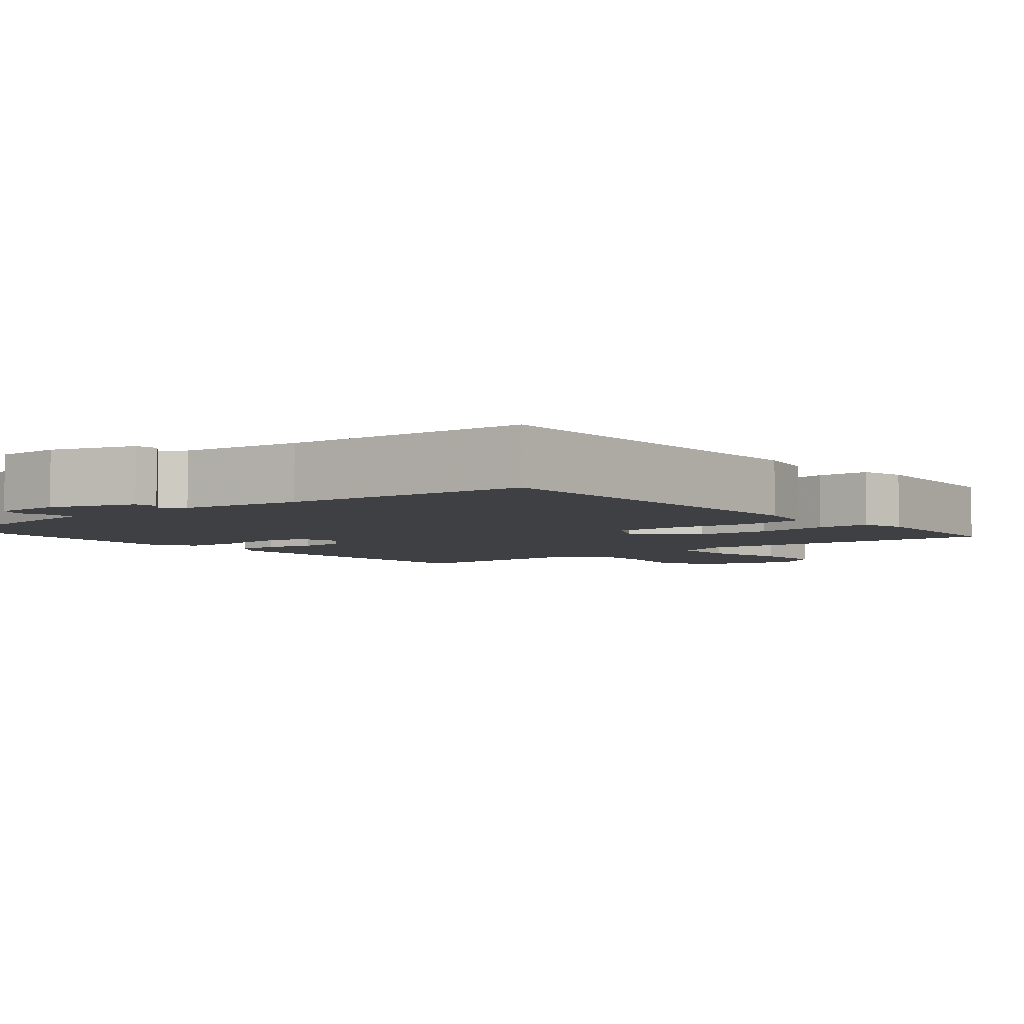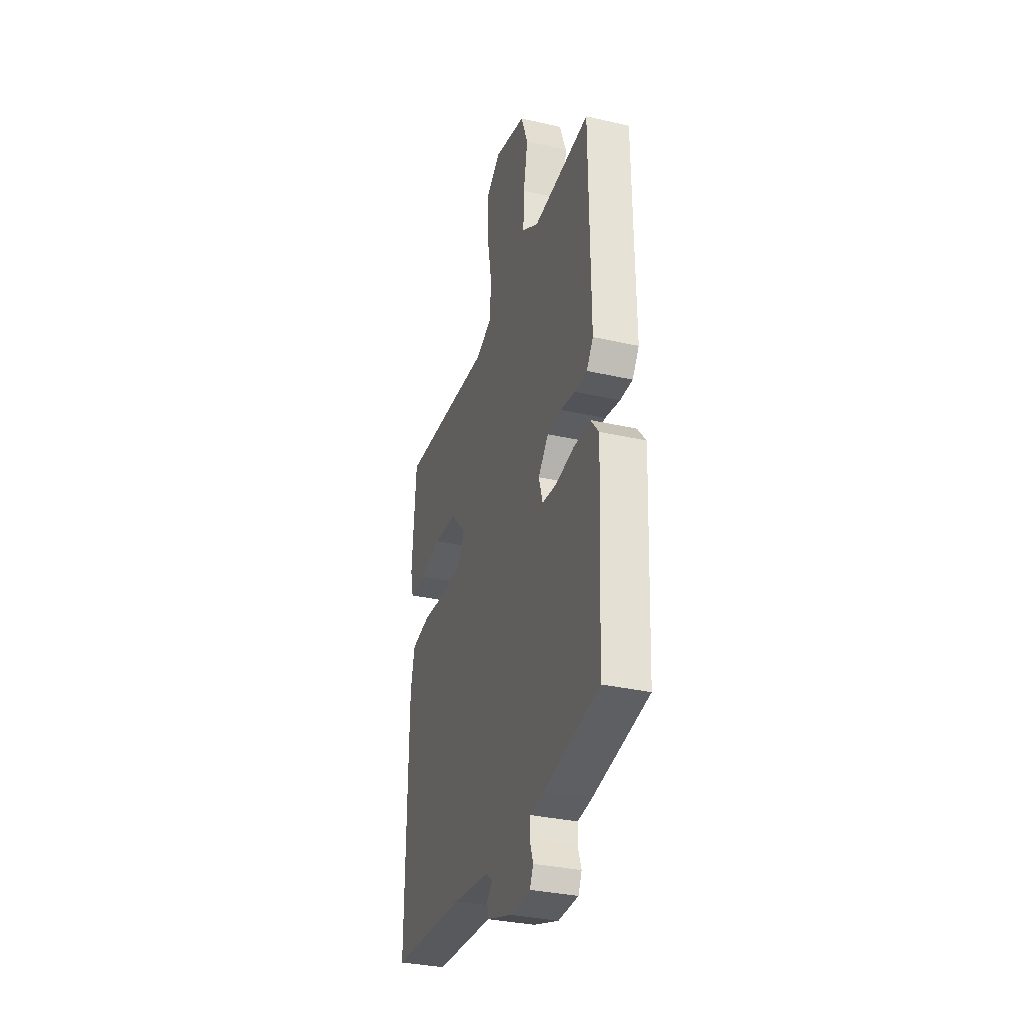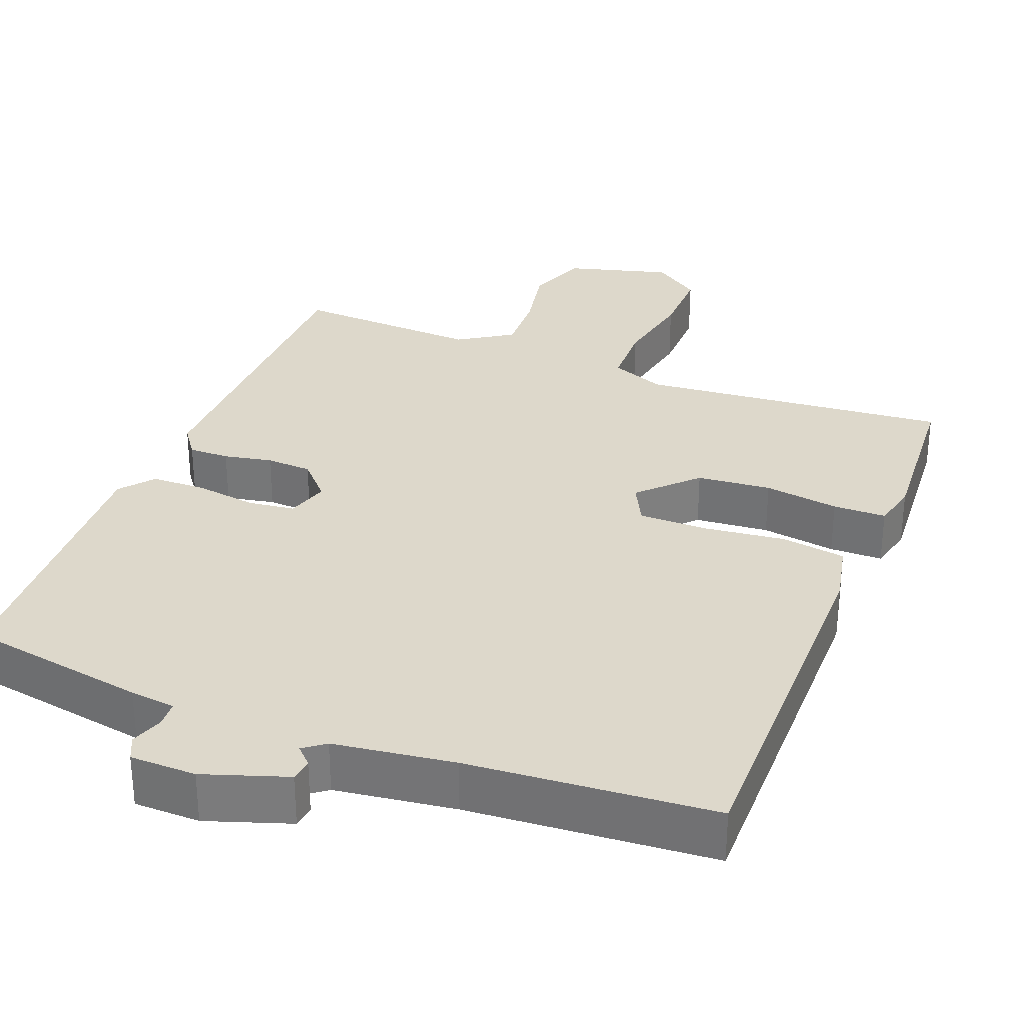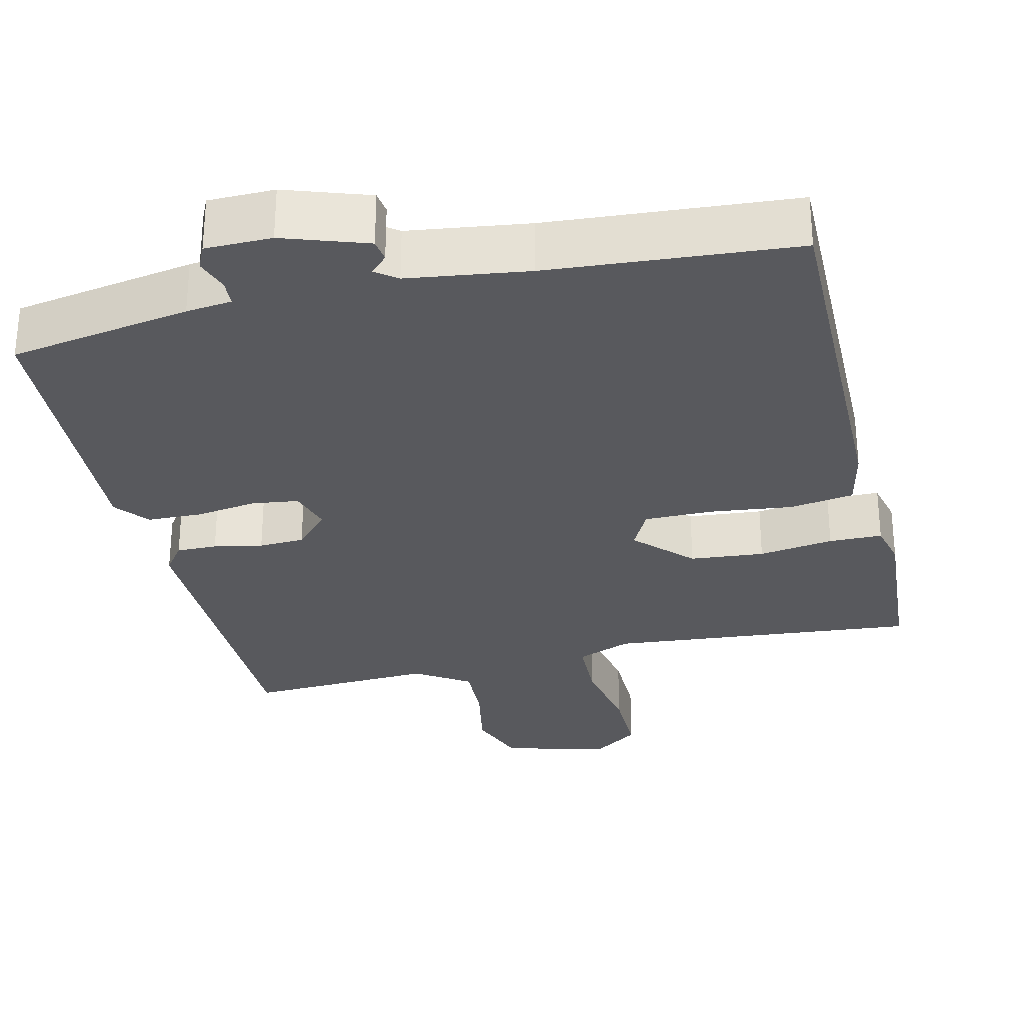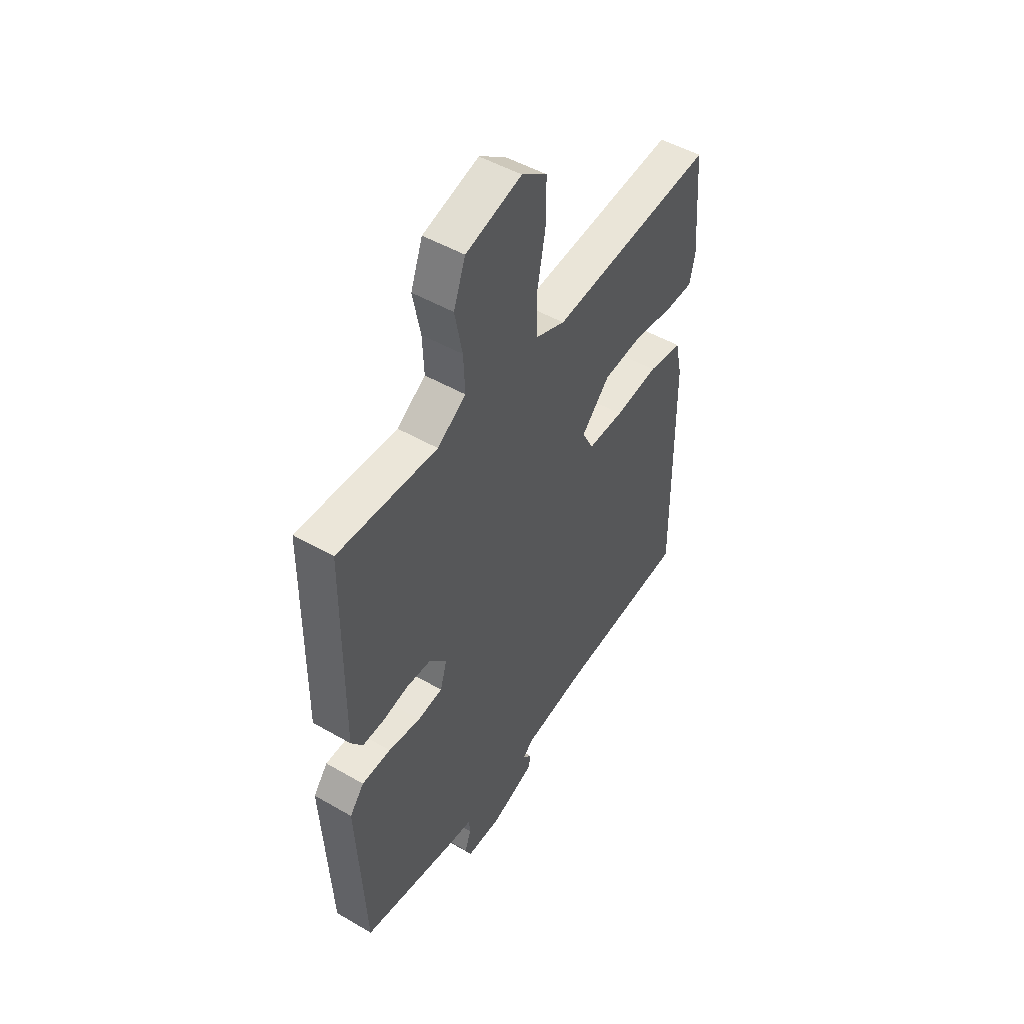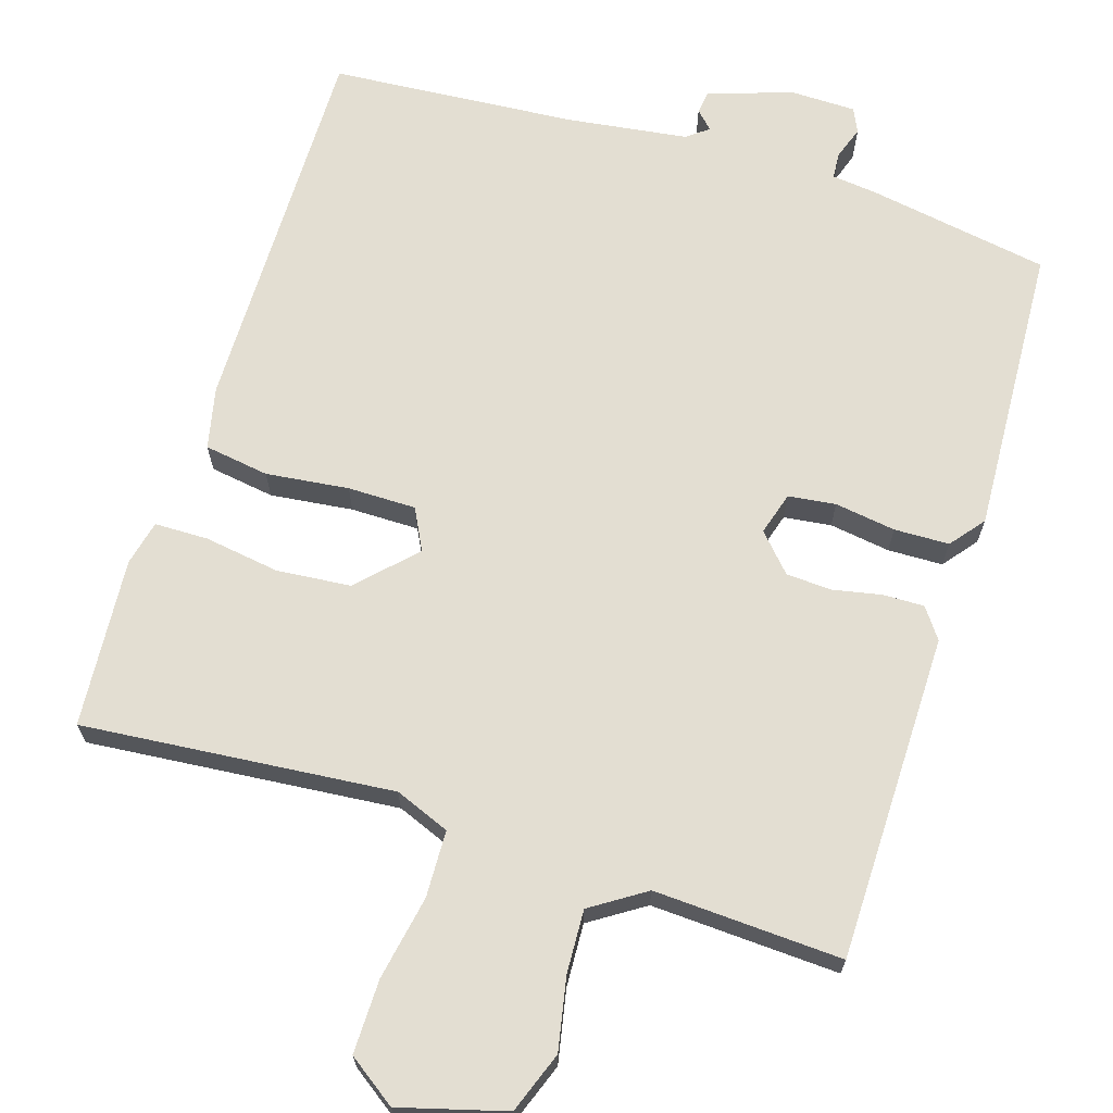
<metadata>
{"format":"obj","ext":"obj","renderer":"f3d","projection":"perspective","resolution":1024,"background":"white","views":[{"elev":-4.6,"azim":-140.3,"up":"+Y"},{"elev":-33.4,"azim":72.7,"up":"+Z"},{"elev":31.2,"azim":-158.4,"up":"+Y"},{"elev":-29.8,"azim":-166.6,"up":"+Y"},{"elev":49.0,"azim":122.8,"up":"+Z"},{"elev":67.7,"azim":17.5,"up":"+Y"}]}
</metadata>
<code>
v -0.5 0.07 0.5
v -0.087 0.07 0.462
v -0.014 0.07 0.491
v -0.011 0.07 0.58
v -0.032 0.07 0.692
v -0.033 0.07 0.79
v 0.031 0.07 0.835
v 0.171 0.07 0.796
v 0.201 0.07 0.715
v 0.182 0.07 0.619
v 0.178 0.07 0.535
v 0.25 0.07 0.488
v 0.5 0.07 0.5
v 0.504 0.07 0.065
v 0.475 0.07 0.025
v 0.421 0.07 0.026
v 0.356 0.07 0.039
v 0.295 0.07 0.036
v 0.25 0.07 -0.013
v 0.267 0.07 -0.07
v 0.33 0.07 -0.078
v 0.411 0.07 -0.066
v 0.484 0.07 -0.068
v 0.52 0.07 -0.113
v 0.5 0.07 -0.5
v 0.259 0.07 -0.541
v 0.198 0.07 -0.548
v 0.196 0.07 -0.583
v 0.211 0.07 -0.627
v 0.196 0.07 -0.659
v 0.108 0.07 -0.66
v -0.003 0.07 -0.622
v -0.007 0.07 -0.592
v 0.016 0.07 -0.569
v -0.013 0.07 -0.547
v -0.173 0.07 -0.525
v -0.5 0.07 -0.5
v -0.495 0.07 0.009
v -0.477 0.07 0.091
v -0.391 0.07 0.104
v -0.281 0.07 0.091
v -0.19 0.07 0.091
v -0.162 0.07 0.146
v -0.233 0.07 0.219
v -0.332 0.07 0.228
v -0.432 0.07 0.213
v -0.503 0.07 0.214
v -0.517 0.07 0.274
v -0.5 0 0.5
v -0.087 0 0.462
v -0.014 0 0.491
v -0.011 0 0.58
v -0.032 0 0.692
v -0.033 0 0.79
v 0.031 0 0.835
v 0.171 0 0.796
v 0.201 0 0.715
v 0.182 0 0.619
v 0.178 0 0.535
v 0.25 0 0.488
v 0.5 0 0.5
v 0.504 0 0.065
v 0.475 0 0.025
v 0.421 0 0.026
v 0.356 0 0.039
v 0.295 0 0.036
v 0.25 0 -0.013
v 0.267 0 -0.07
v 0.33 0 -0.078
v 0.411 0 -0.066
v 0.484 0 -0.068
v 0.52 0 -0.113
v 0.5 0 -0.5
v 0.259 0 -0.541
v 0.198 0 -0.548
v 0.196 0 -0.583
v 0.211 0 -0.627
v 0.196 0 -0.659
v 0.108 0 -0.66
v -0.003 0 -0.622
v -0.007 0 -0.592
v 0.016 0 -0.569
v -0.013 0 -0.547
v -0.173 0 -0.525
v -0.5 0 -0.5
v -0.495 0 0.009
v -0.477 0 0.091
v -0.391 0 0.104
v -0.281 0 0.091
v -0.19 0 0.091
v -0.162 0 0.146
v -0.233 0 0.219
v -0.332 0 0.228
v -0.432 0 0.213
v -0.503 0 0.214
v -0.517 0 0.274
f 48 1 2
f 47 48 2
f 46 47 2
f 45 46 2
f 44 45 2 3
f 43 44 3
f 39 40 41
f 38 39 41
f 37 38 41
f 36 37 41
f 35 36 41 42
f 34 35 42 43
f 32 33 34
f 31 32 34
f 30 31 34
f 29 30 34
f 28 29 34
f 34 43 3
f 28 34 3
f 27 28 3
f 25 26 27
f 24 25 27
f 23 24 27
f 22 23 27
f 21 22 27
f 15 16 17
f 14 15 17
f 13 14 17
f 12 13 17
f 11 12 17 18
f 8 9 10
f 7 8 10
f 6 7 10
f 5 6 10
f 4 5 10
f 4 10 11
f 11 18 19
f 4 11 19
f 3 4 19
f 20 21 27
f 3 19 20 27
f 50 49 96
f 50 96 95
f 50 95 94
f 50 94 93
f 51 50 93 92
f 51 92 91
f 89 88 87
f 89 87 86
f 89 86 85
f 89 85 84
f 90 89 84 83
f 91 90 83 82
f 82 81 80
f 82 80 79
f 82 79 78
f 82 78 77
f 82 77 76
f 51 91 82
f 51 82 76
f 51 76 75
f 75 74 73
f 75 73 72
f 75 72 71
f 75 71 70
f 75 70 69
f 65 64 63
f 65 63 62
f 65 62 61
f 65 61 60
f 66 65 60 59
f 58 57 56
f 58 56 55
f 58 55 54
f 58 54 53
f 58 53 52
f 59 58 52
f 67 66 59
f 67 59 52
f 67 52 51
f 75 69 68
f 75 68 67 51
f 1 49 50 2
f 2 50 51 3
f 3 51 52 4
f 4 52 53 5
f 5 53 54 6
f 6 54 55 7
f 7 55 56 8
f 8 56 57 9
f 9 57 58 10
f 10 58 59 11
f 11 59 60 12
f 12 60 61 13
f 13 61 62 14
f 14 62 63 15
f 15 63 64 16
f 16 64 65 17
f 17 65 66 18
f 18 66 67 19
f 19 67 68 20
f 20 68 69 21
f 21 69 70 22
f 22 70 71 23
f 23 71 72 24
f 24 72 73 25
f 25 73 74 26
f 26 74 75 27
f 27 75 76 28
f 28 76 77 29
f 29 77 78 30
f 30 78 79 31
f 31 79 80 32
f 32 80 81 33
f 33 81 82 34
f 34 82 83 35
f 35 83 84 36
f 36 84 85 37
f 37 85 86 38
f 38 86 87 39
f 39 87 88 40
f 40 88 89 41
f 41 89 90 42
f 42 90 91 43
f 43 91 92 44
f 44 92 93 45
f 45 93 94 46
f 46 94 95 47
f 47 95 96 48
f 48 96 49 1

</code>
